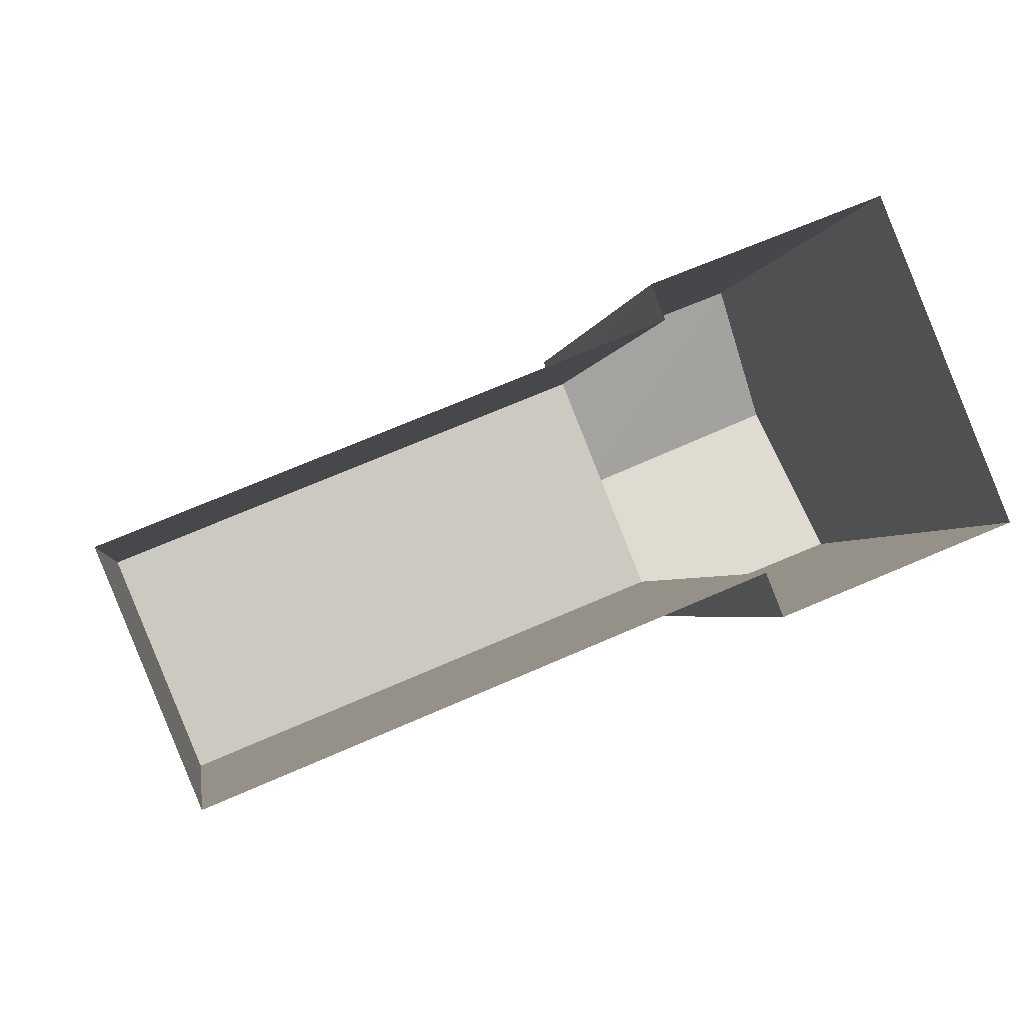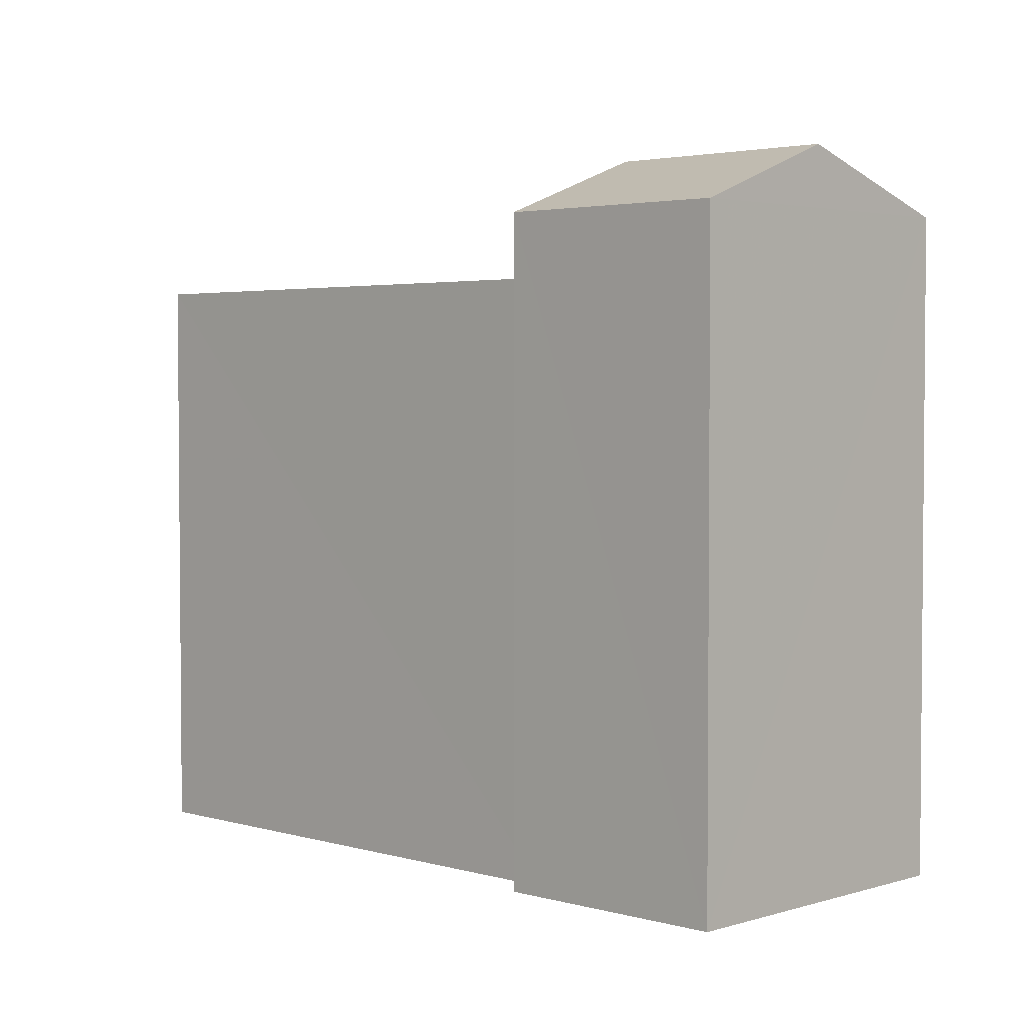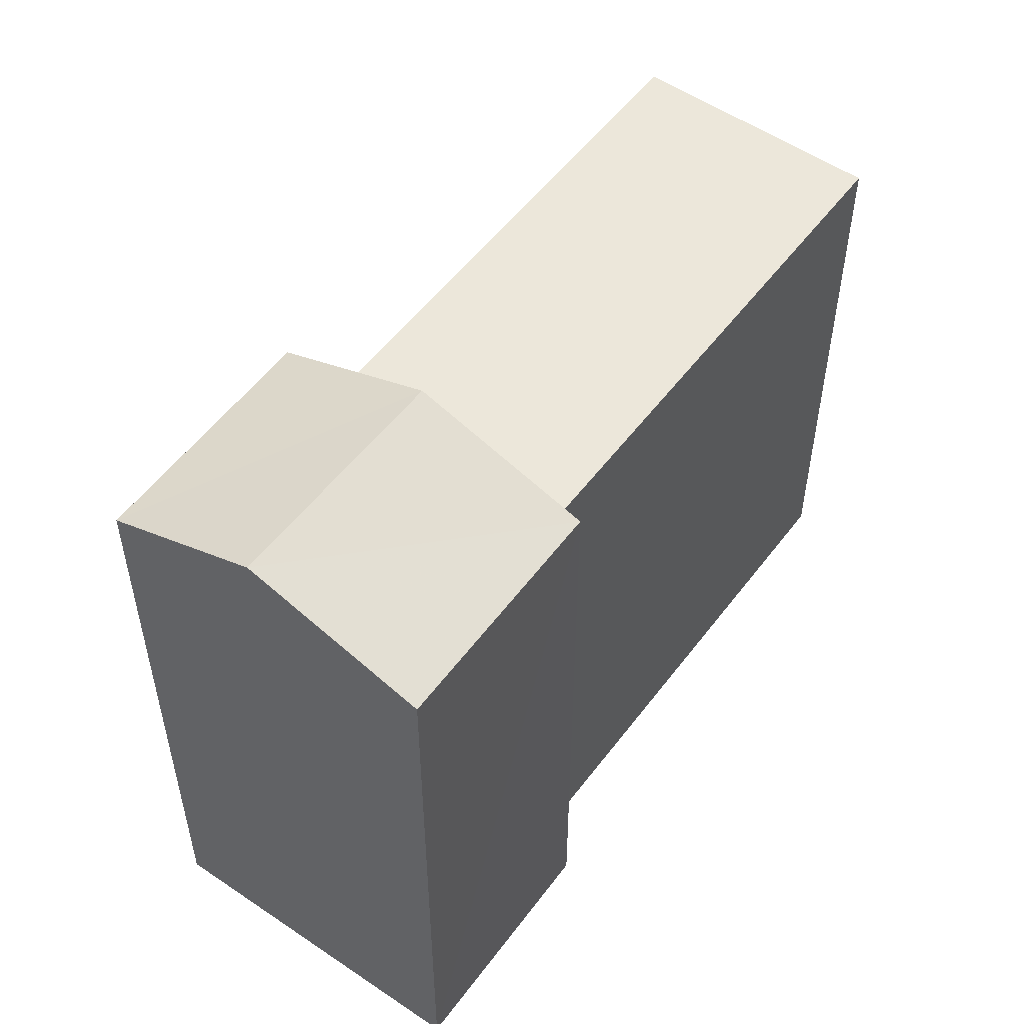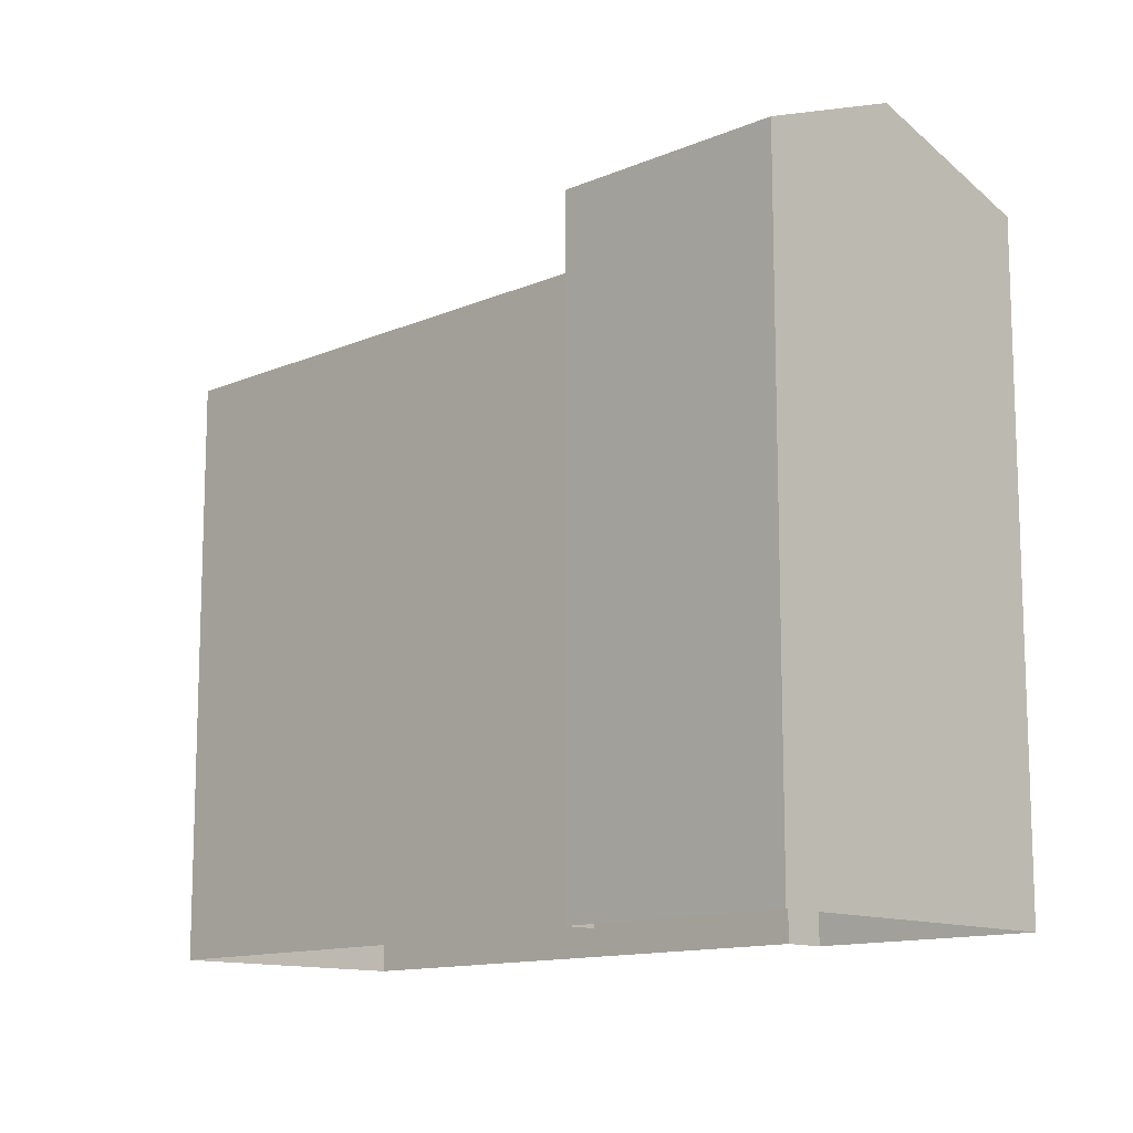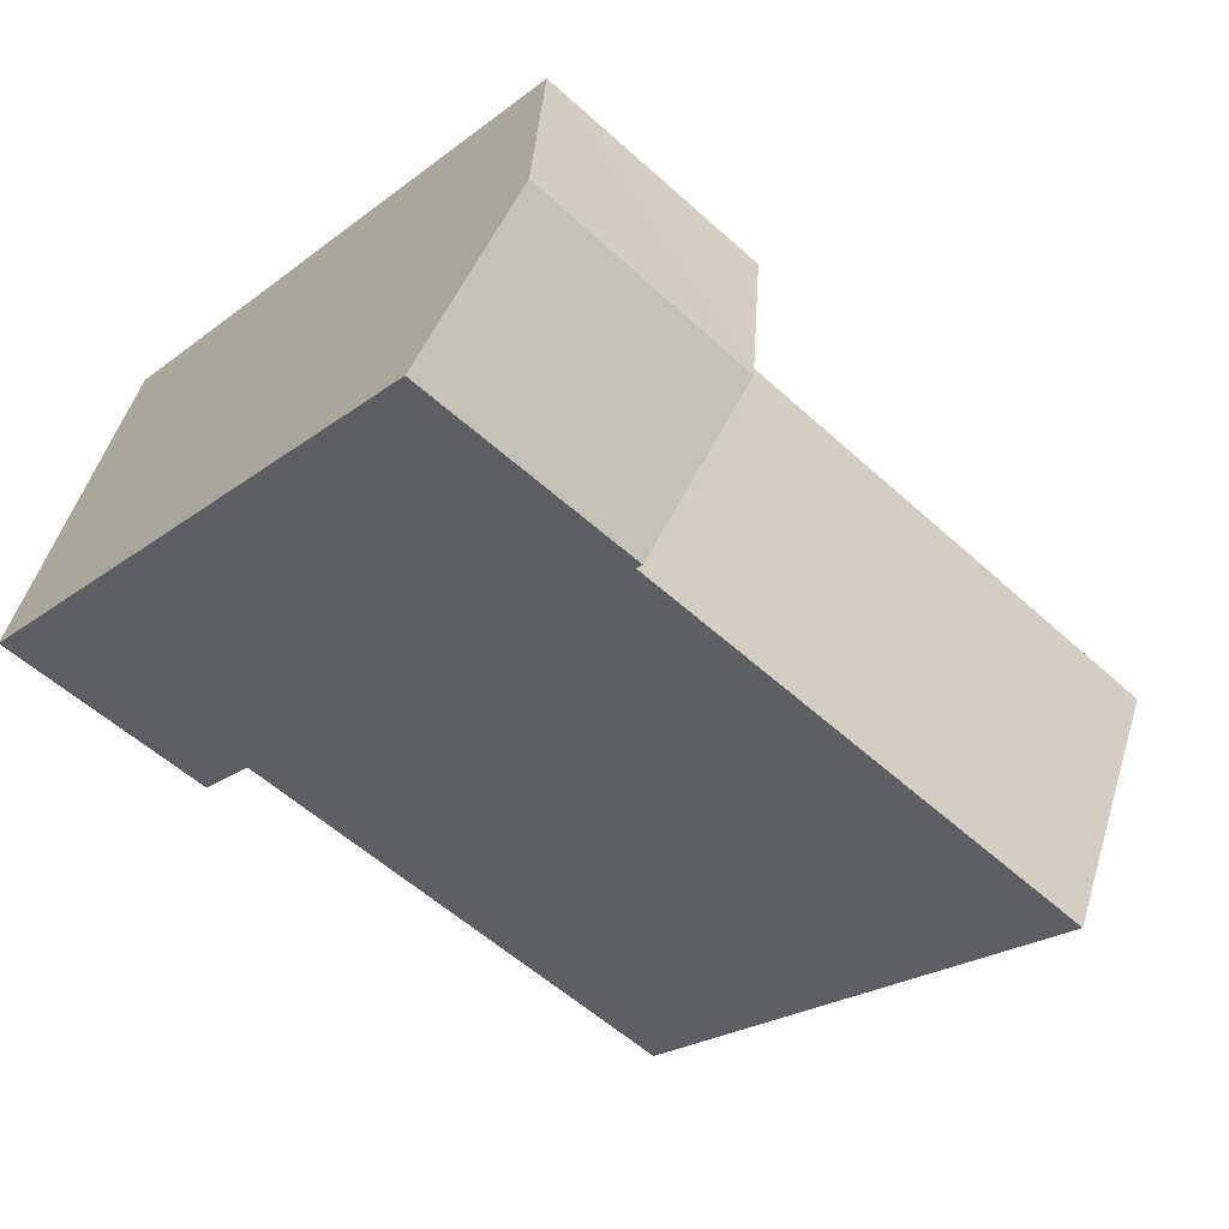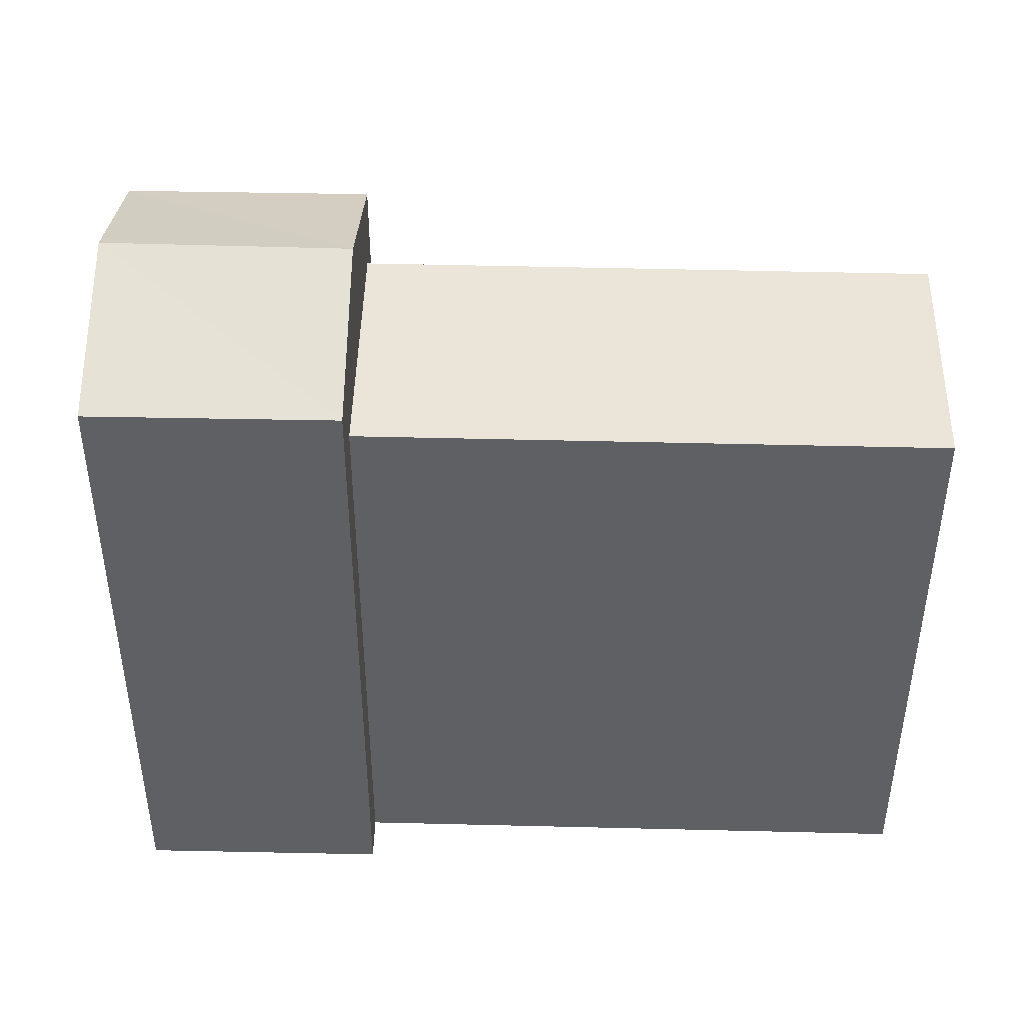
<metadata>
{"format":"obj","ext":"obj","renderer":"f3d","projection":"perspective","resolution":1024,"background":"white","views":[{"elev":-2.6,"azim":172.0,"up":"+Y"},{"elev":3.1,"azim":-158.0,"up":"+Z"},{"elev":53.8,"azim":-76.2,"up":"+Z"},{"elev":-12.5,"azim":-157.3,"up":"+Z"},{"elev":-23.1,"azim":-38.3,"up":"+Y"},{"elev":45.1,"azim":-20.7,"up":"+Z"}]}
</metadata>
<code>
v -7866 -3.711e+04 7.733
v -7860 -3.712e+04 13.71
v -7860 -3.712e+04 7.73
v -7866 -3.711e+04 13.71
v -7861 -3.712e+04 13.71
v -7861 -3.712e+04 7.73
v -7866 -3.712e+04 7.733
v -7866 -3.712e+04 13.71
v -7865 -3.711e+04 7.733
v -7865 -3.711e+04 14.33
v -7867 -3.712e+04 7.733
v -7867 -3.712e+04 14.33
v -7866 -3.712e+04 14.92
v -7868 -3.711e+04 14.92
v -7868 -3.711e+04 14.33
v -7869 -3.712e+04 14.33
v -7868 -3.711e+04 7.734
v -7869 -3.712e+04 7.734
f 7 18 17
f 11 18 7
f 17 9 1
f 6 7 3
f 7 1 3
f 7 17 1
f 1 2 3
f 1 4 2
f 5 6 3
f 2 5 3
f 7 6 5
f 8 7 5
f 1 9 4
f 9 10 4
f 7 8 11
f 8 10 12
f 4 10 8
f 11 8 12
f 13 12 10
f 14 15 16
f 10 9 17
f 15 10 17
f 12 18 11
f 12 16 18
f 16 17 18
f 16 15 17
f 8 5 2
f 4 8 2
f 12 14 16
f 13 14 12
f 14 13 15
f 15 13 10

</code>
